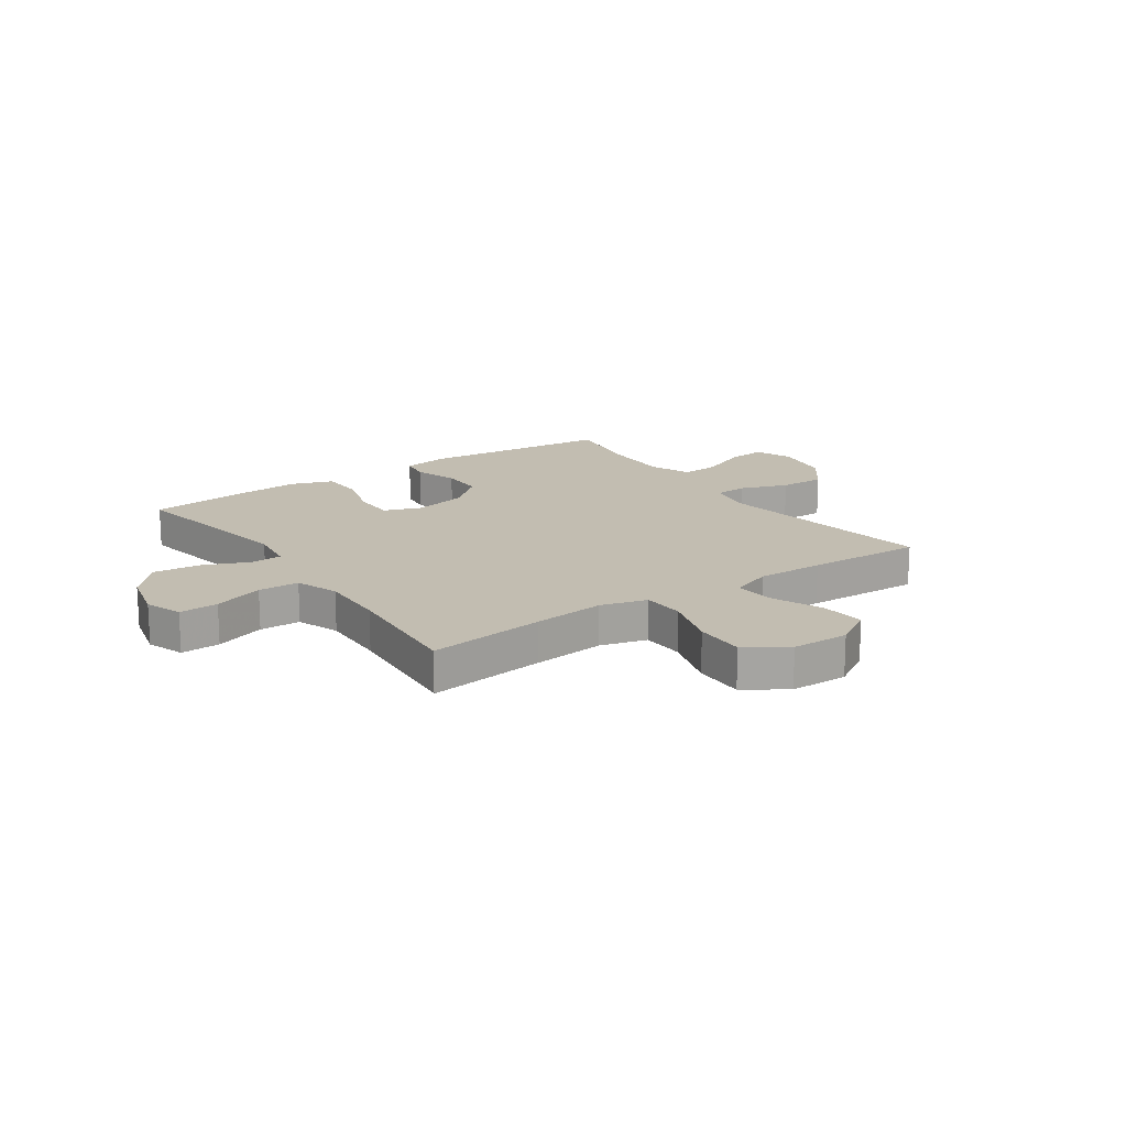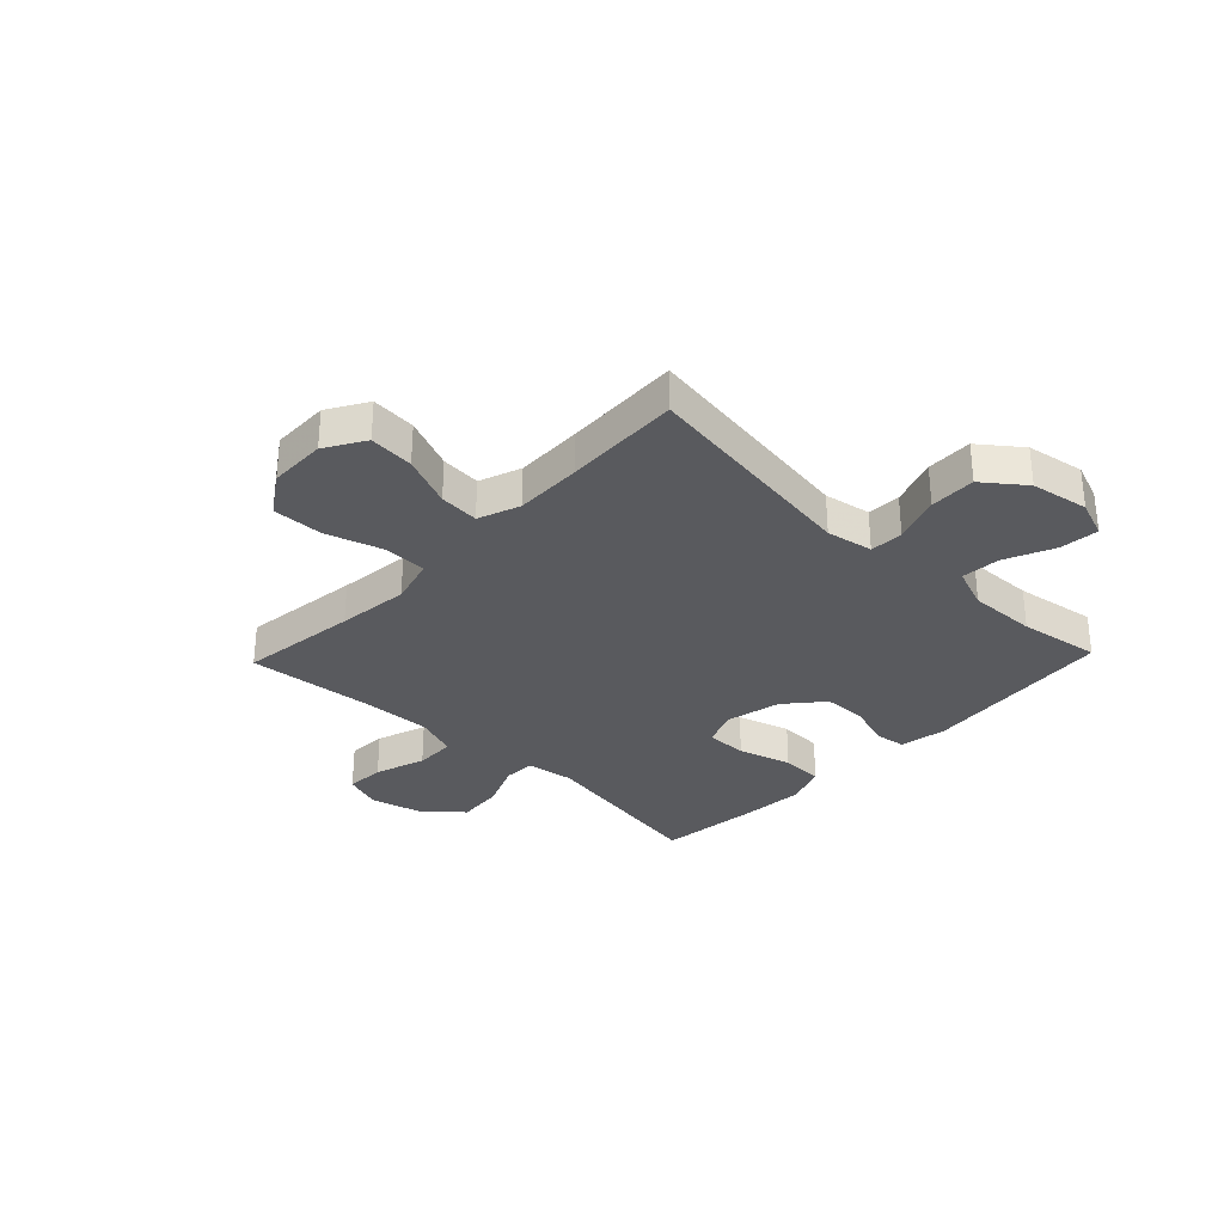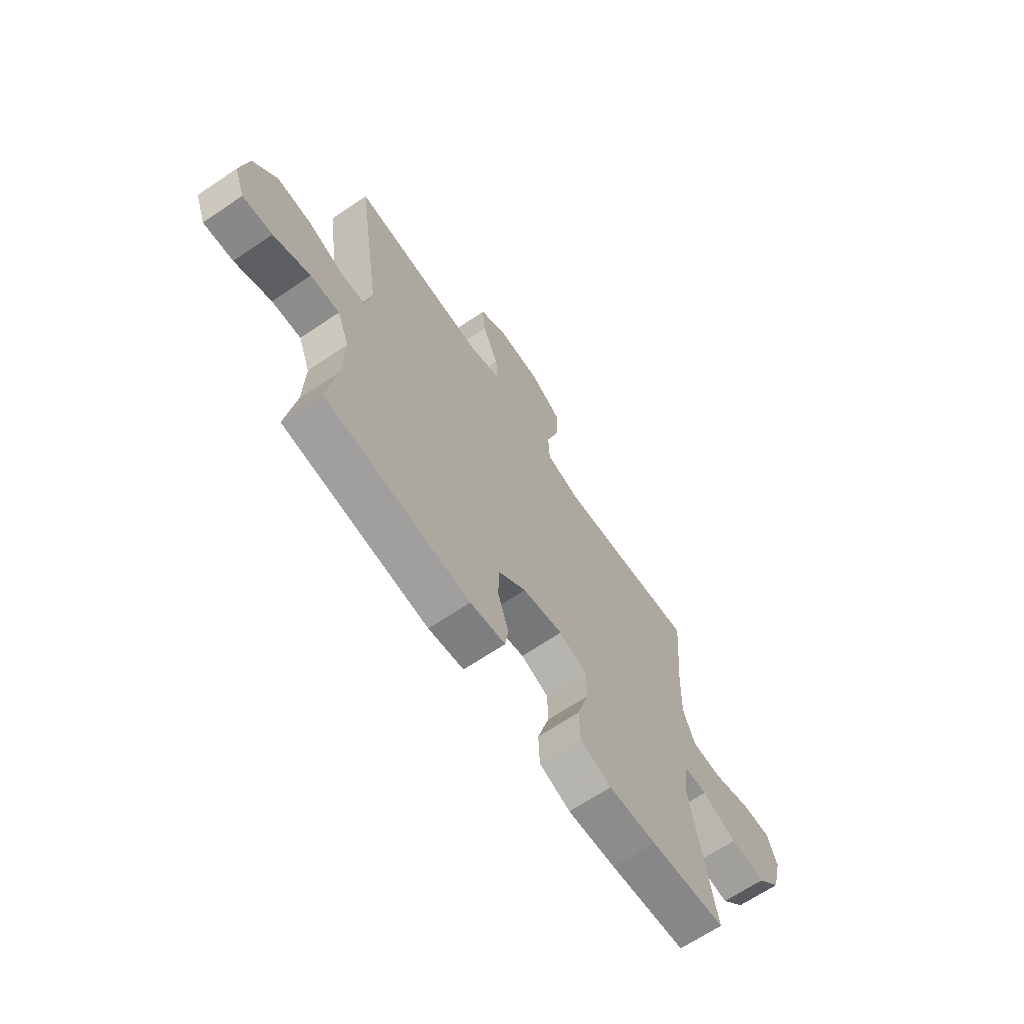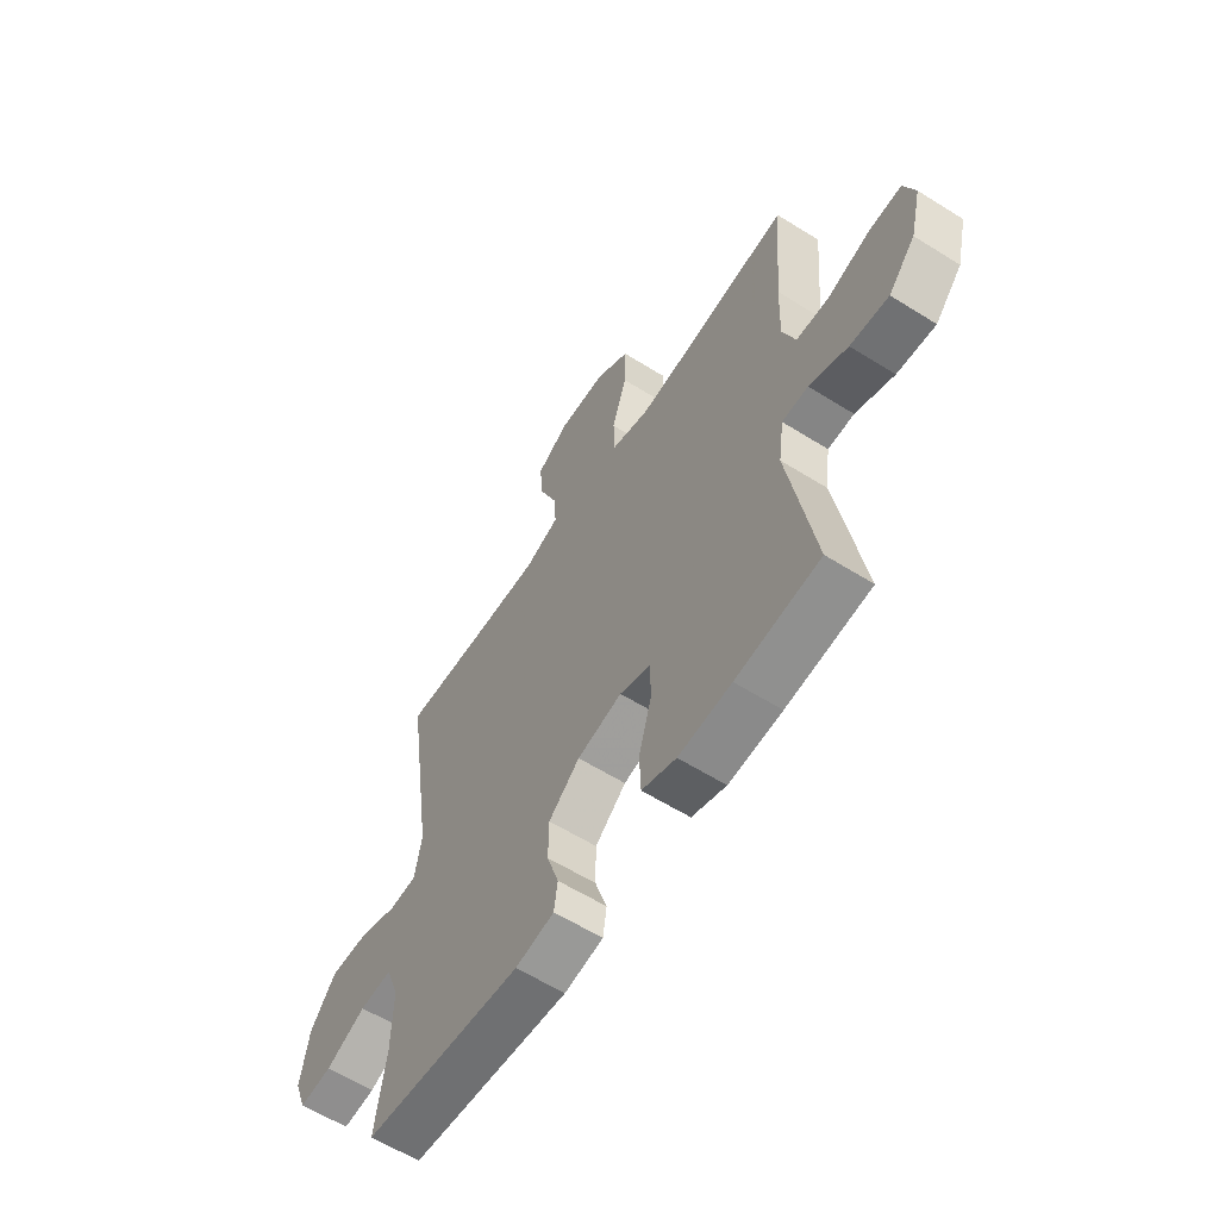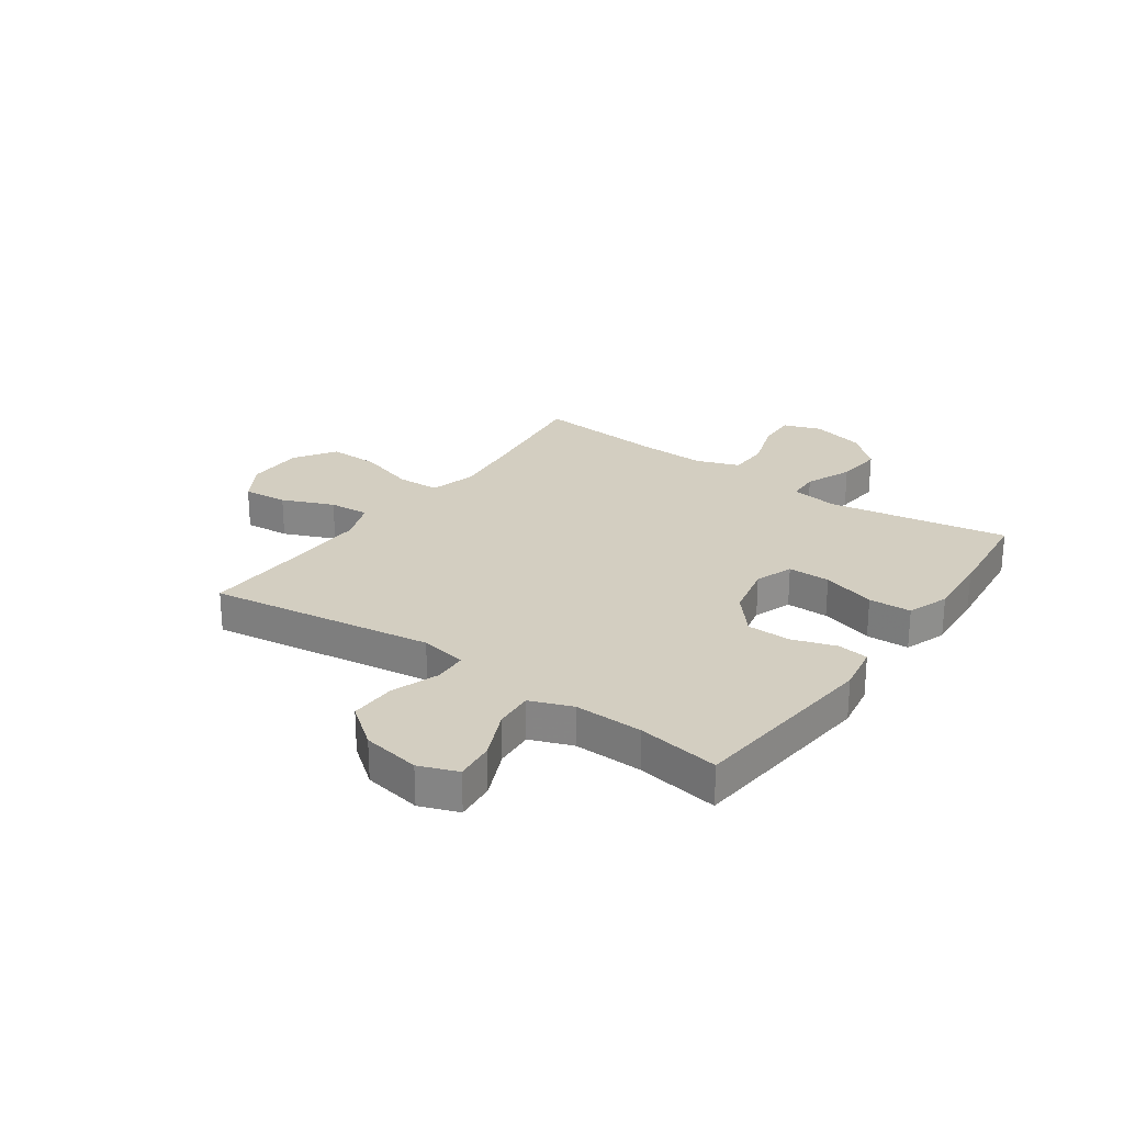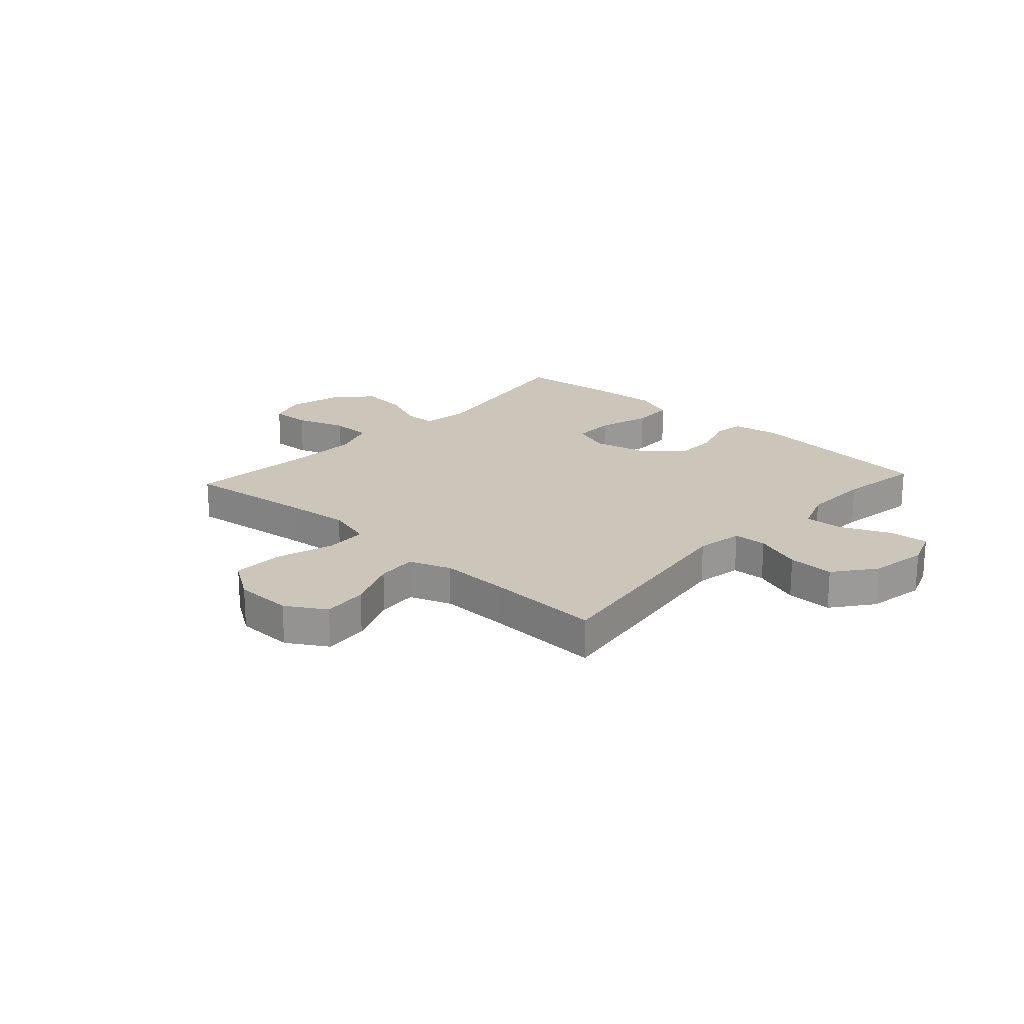
<metadata>
{"format":"obj","ext":"obj","renderer":"f3d","projection":"perspective","resolution":1024,"background":"white","views":[{"elev":16.8,"azim":-34.7,"up":"+Y"},{"elev":-31.3,"azim":46.4,"up":"+Y"},{"elev":-67.2,"azim":124.0,"up":"+Z"},{"elev":-60.0,"azim":-122.7,"up":"+Z"},{"elev":25.3,"azim":125.3,"up":"+Y"},{"elev":20.8,"azim":42.5,"up":"+Y"}]}
</metadata>
<code>
v 0.5 0.07 -0.5
v 0.151 0.07 -0.535
v 0.066 0.07 -0.52
v 0.058 0.07 -0.465
v 0.084 0.07 -0.386
v 0.083 0.07 -0.307
v 0.015 0.07 -0.249
v -0.083 0.07 -0.227
v -0.151 0.07 -0.252
v -0.151 0.07 -0.328
v -0.123 0.07 -0.424
v -0.126 0.07 -0.501
v -0.201 0.07 -0.528
v -0.317 0.07 -0.52
v -0.5 0.07 -0.5
v -0.444 0.07 -0.176
v -0.456 0.07 -0.09
v -0.513 0.07 -0.088
v -0.597 0.07 -0.123
v -0.681 0.07 -0.131
v -0.74 0.07 -0.066
v -0.764 0.07 0.031
v -0.74 0.07 0.099
v -0.669 0.07 0.096
v -0.578 0.07 0.065
v -0.504 0.07 0.067
v -0.476 0.07 0.145
v -0.48 0.07 0.267
v -0.5 0.07 0.5
v -0.286 0.07 0.473
v -0.156 0.07 0.459
v -0.072 0.07 0.482
v -0.069 0.07 0.559
v -0.101 0.07 0.662
v -0.103 0.07 0.754
v -0.029 0.07 0.803
v 0.075 0.07 0.805
v 0.146 0.07 0.762
v 0.139 0.07 0.681
v 0.1 0.07 0.588
v 0.094 0.07 0.516
v 0.169 0.07 0.488
v 0.29 0.07 0.491
v 0.5 0.07 0.5
v 0.44 0.07 0.095
v 0.455 0.07 0.011
v 0.515 0.07 0.008
v 0.601 0.07 0.039
v 0.684 0.07 0.041
v 0.74 0.07 -0.032
v 0.758 0.07 -0.136
v 0.732 0.07 -0.205
v 0.661 0.07 -0.198
v 0.573 0.07 -0.159
v 0.503 0.07 -0.154
v 0.474 0.07 -0.23
v 0.477 0.07 -0.353
v 0.5 0 -0.5
v 0.151 0 -0.535
v 0.066 0 -0.52
v 0.058 0 -0.465
v 0.084 0 -0.386
v 0.083 0 -0.307
v 0.015 0 -0.249
v -0.083 0 -0.227
v -0.151 0 -0.252
v -0.151 0 -0.328
v -0.123 0 -0.424
v -0.126 0 -0.501
v -0.201 0 -0.528
v -0.317 0 -0.52
v -0.5 0 -0.5
v -0.444 0 -0.176
v -0.456 0 -0.09
v -0.513 0 -0.088
v -0.597 0 -0.123
v -0.681 0 -0.131
v -0.74 0 -0.066
v -0.764 0 0.031
v -0.74 0 0.099
v -0.669 0 0.096
v -0.578 0 0.065
v -0.504 0 0.067
v -0.476 0 0.145
v -0.48 0 0.267
v -0.5 0 0.5
v -0.286 0 0.473
v -0.156 0 0.459
v -0.072 0 0.482
v -0.069 0 0.559
v -0.101 0 0.662
v -0.103 0 0.754
v -0.029 0 0.803
v 0.075 0 0.805
v 0.146 0 0.762
v 0.139 0 0.681
v 0.1 0 0.588
v 0.094 0 0.516
v 0.169 0 0.488
v 0.29 0 0.491
v 0.5 0 0.5
v 0.44 0 0.095
v 0.455 0 0.011
v 0.515 0 0.008
v 0.601 0 0.039
v 0.684 0 0.041
v 0.74 0 -0.032
v 0.758 0 -0.136
v 0.732 0 -0.205
v 0.661 0 -0.198
v 0.573 0 -0.159
v 0.503 0 -0.154
v 0.474 0 -0.23
v 0.477 0 -0.353
f 51 52 53 54
f 51 54 55
f 50 51 55
f 47 48 49 50
f 46 47 50 55
f 43 44 45
f 42 43 45 46
f 41 42 46 55
f 37 38 39 40
f 37 40 41
f 36 37 41
f 33 34 35 36
f 32 33 36 41
f 31 32 41 55
f 28 29 30
f 27 28 30 31
f 26 27 31 55
f 22 23 24 25
f 18 19 20 21
f 17 18 21 22
f 13 14 15 16
f 13 16 17
f 10 11 12 13
f 9 10 13 17
f 8 9 17
f 7 8 17 22
f 2 3 4 5
f 57 1 2 5
f 56 57 5 6
f 7 22 25 26
f 7 26 55 56
f 6 7 56
f 111 110 109 108
f 112 111 108
f 112 108 107
f 107 106 105 104
f 112 107 104 103
f 102 101 100
f 103 102 100 99
f 112 103 99 98
f 97 96 95 94
f 98 97 94
f 98 94 93
f 93 92 91 90
f 98 93 90 89
f 112 98 89 88
f 87 86 85
f 88 87 85 84
f 112 88 84 83
f 82 81 80 79
f 78 77 76 75
f 79 78 75 74
f 73 72 71 70
f 74 73 70
f 70 69 68 67
f 74 70 67 66
f 74 66 65
f 79 74 65 64
f 62 61 60 59
f 62 59 58 114
f 63 62 114 113
f 83 82 79 64
f 113 112 83 64
f 113 64 63
f 1 58 59 2
f 2 59 60 3
f 3 60 61 4
f 4 61 62 5
f 5 62 63 6
f 6 63 64 7
f 7 64 65 8
f 8 65 66 9
f 9 66 67 10
f 10 67 68 11
f 11 68 69 12
f 12 69 70 13
f 13 70 71 14
f 14 71 72 15
f 15 72 73 16
f 16 73 74 17
f 17 74 75 18
f 18 75 76 19
f 19 76 77 20
f 20 77 78 21
f 21 78 79 22
f 22 79 80 23
f 23 80 81 24
f 24 81 82 25
f 25 82 83 26
f 26 83 84 27
f 27 84 85 28
f 28 85 86 29
f 29 86 87 30
f 30 87 88 31
f 31 88 89 32
f 32 89 90 33
f 33 90 91 34
f 34 91 92 35
f 35 92 93 36
f 36 93 94 37
f 37 94 95 38
f 38 95 96 39
f 39 96 97 40
f 40 97 98 41
f 41 98 99 42
f 42 99 100 43
f 43 100 101 44
f 44 101 102 45
f 45 102 103 46
f 46 103 104 47
f 47 104 105 48
f 48 105 106 49
f 49 106 107 50
f 50 107 108 51
f 51 108 109 52
f 52 109 110 53
f 53 110 111 54
f 54 111 112 55
f 55 112 113 56
f 56 113 114 57
f 57 114 58 1

</code>
